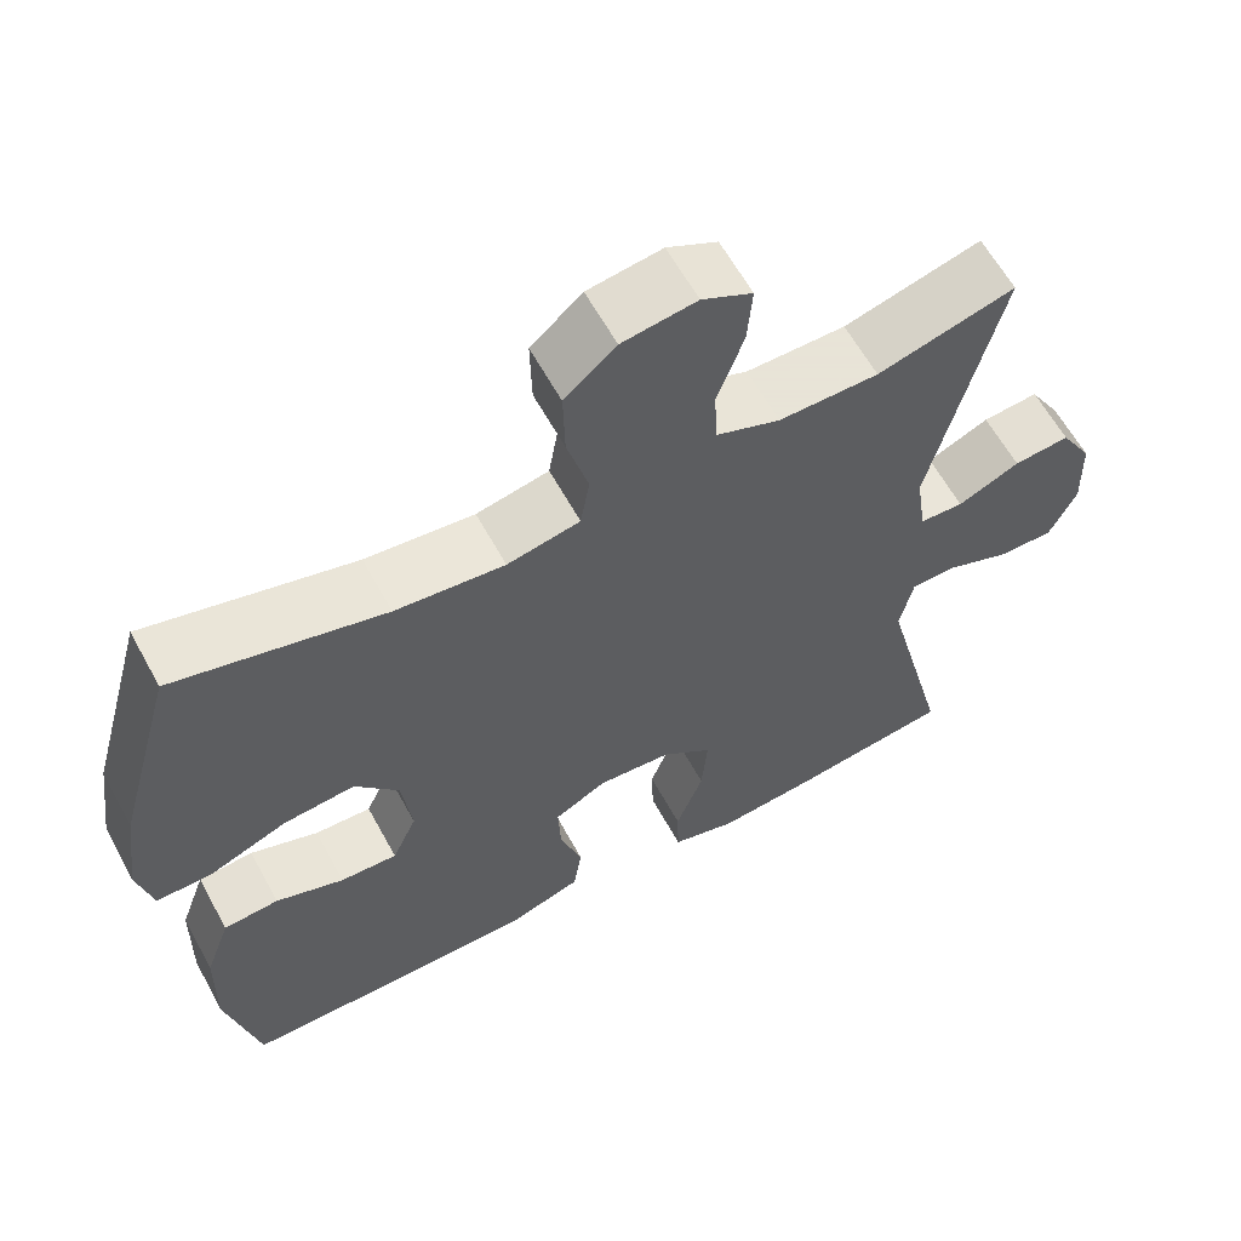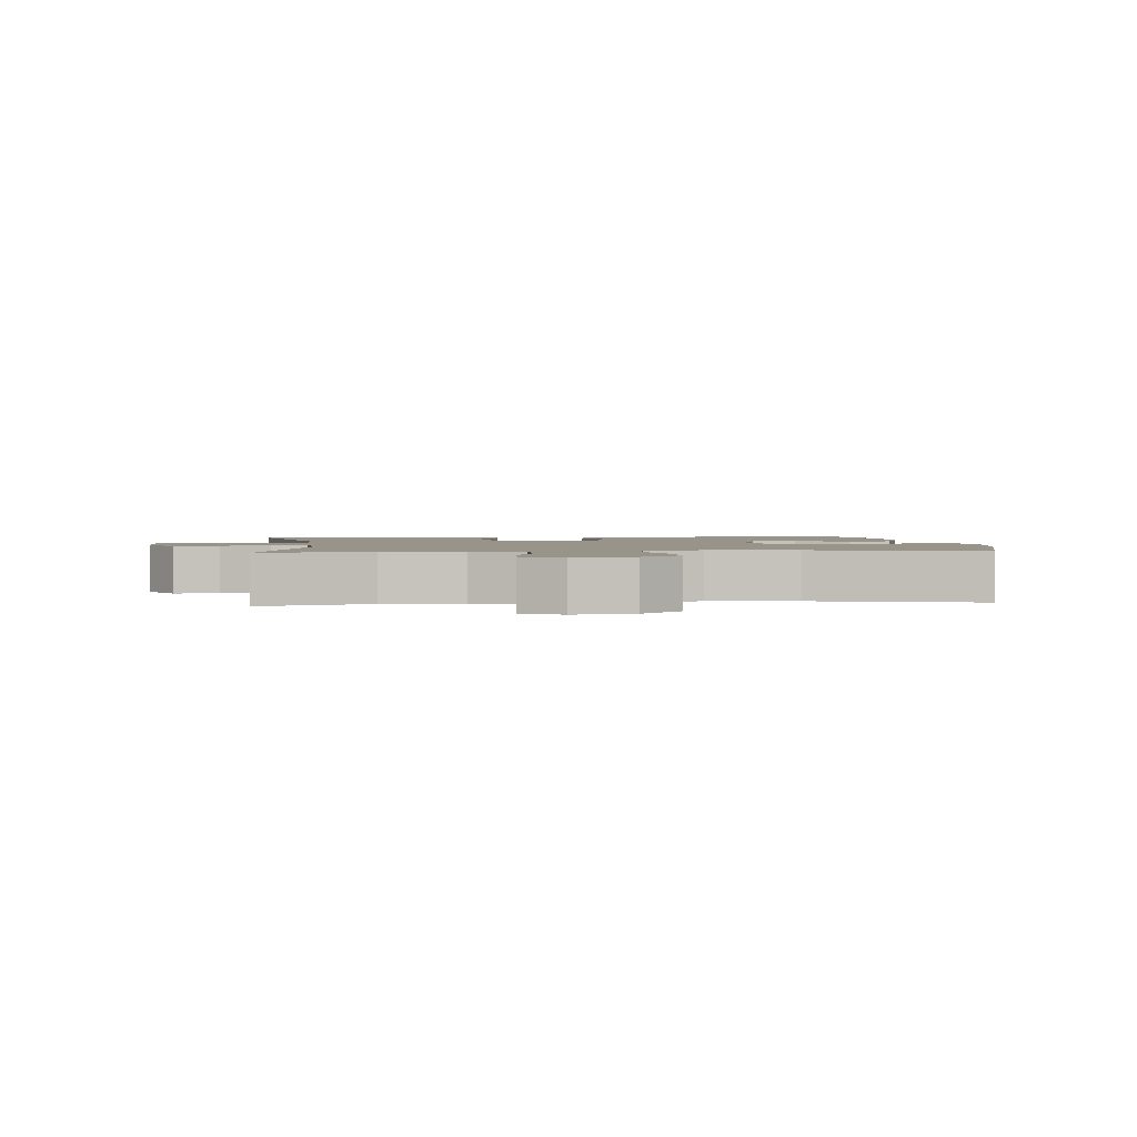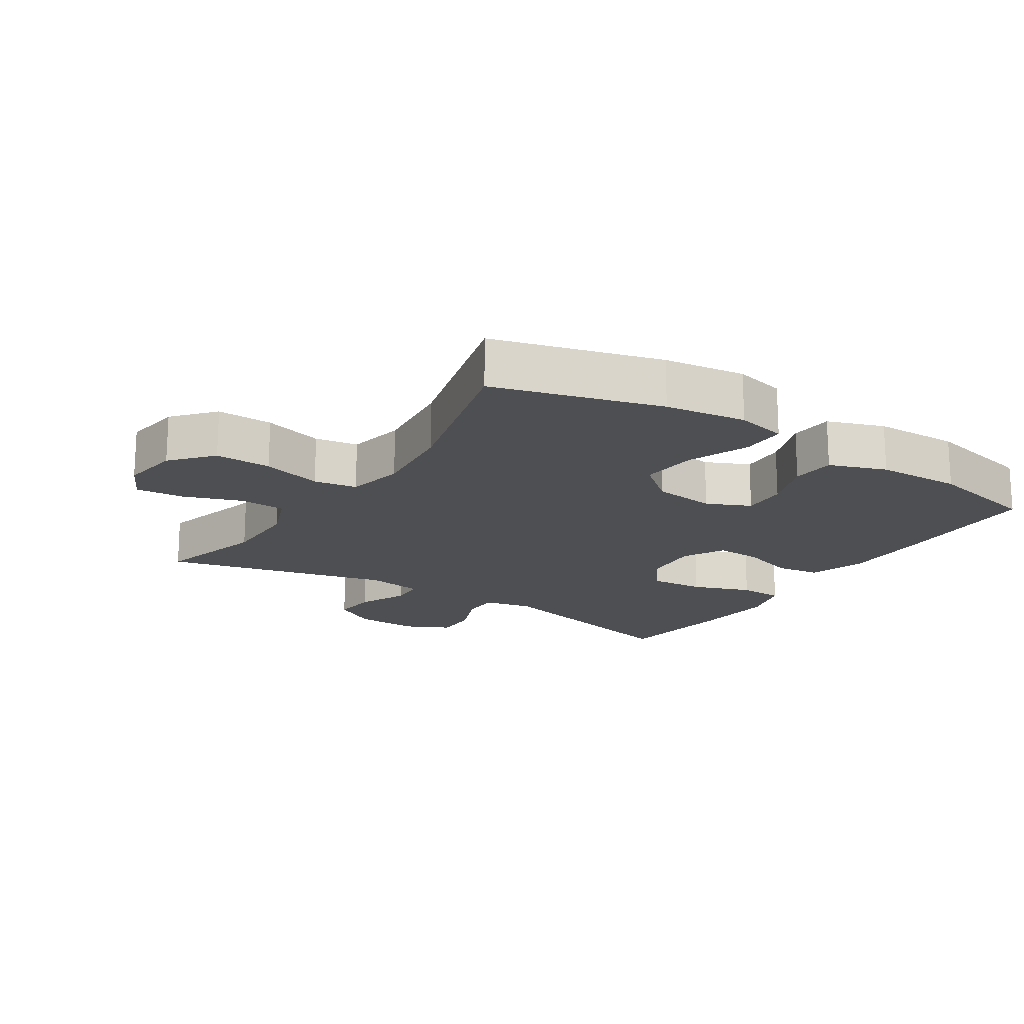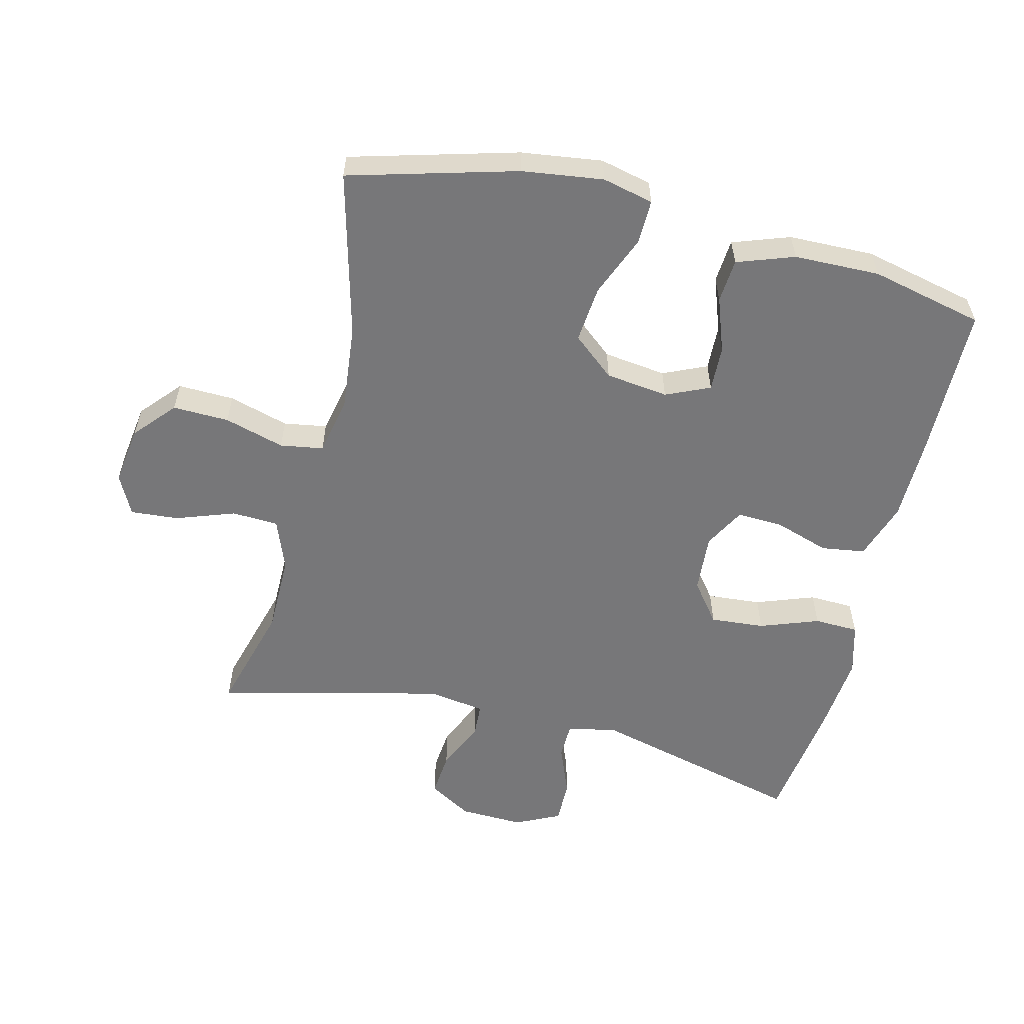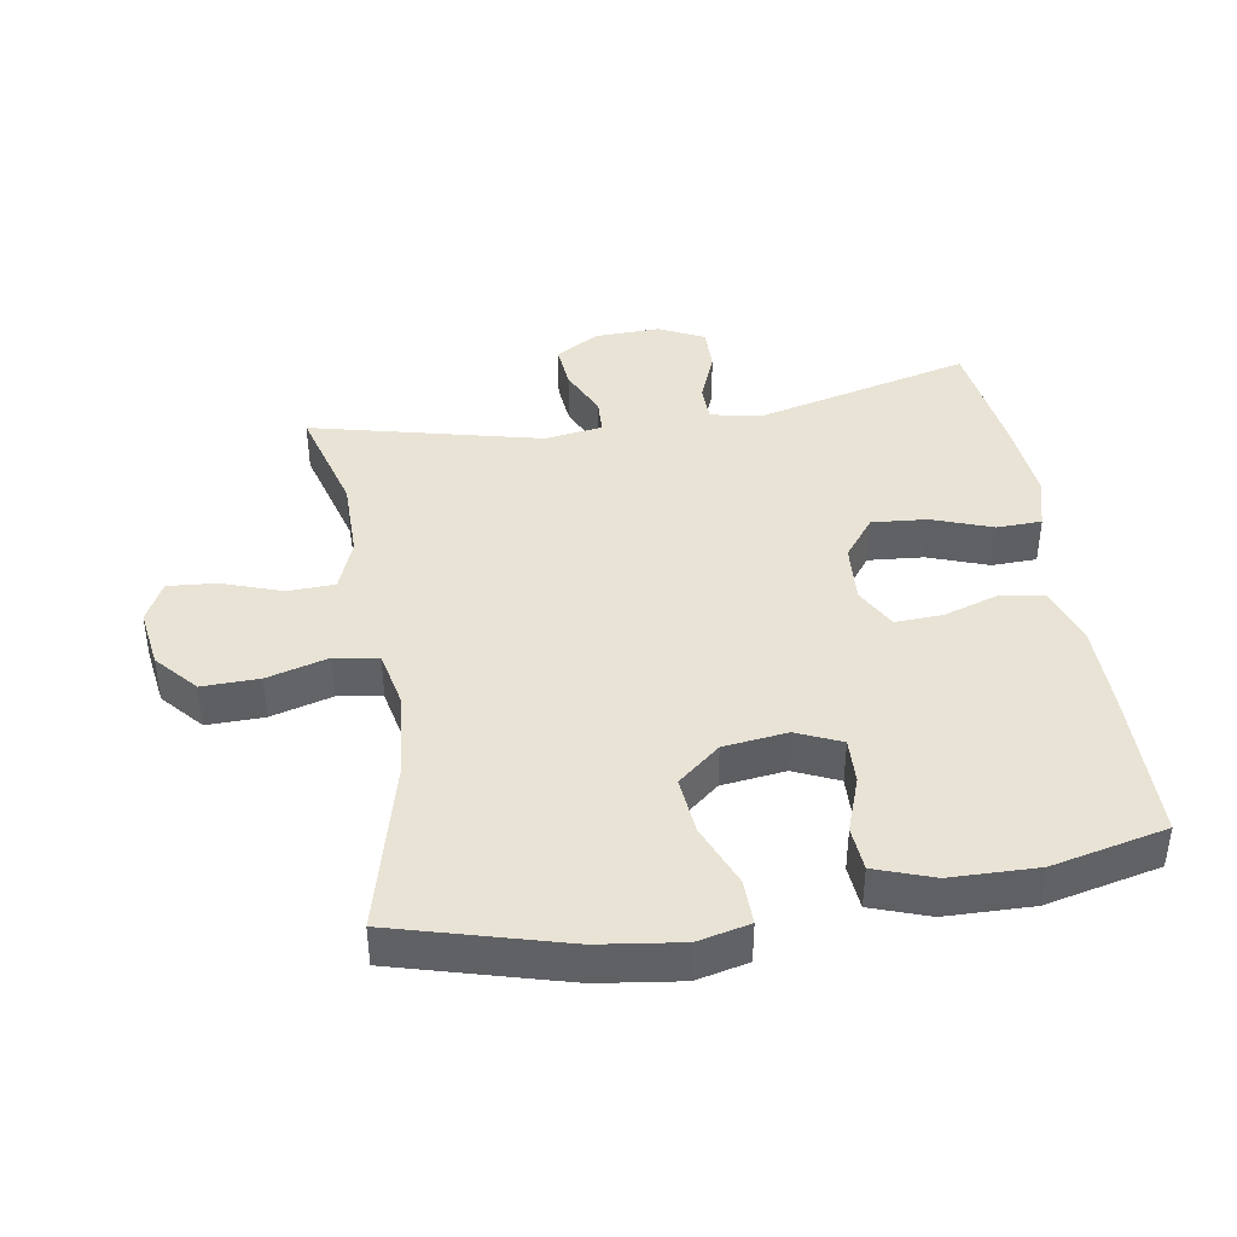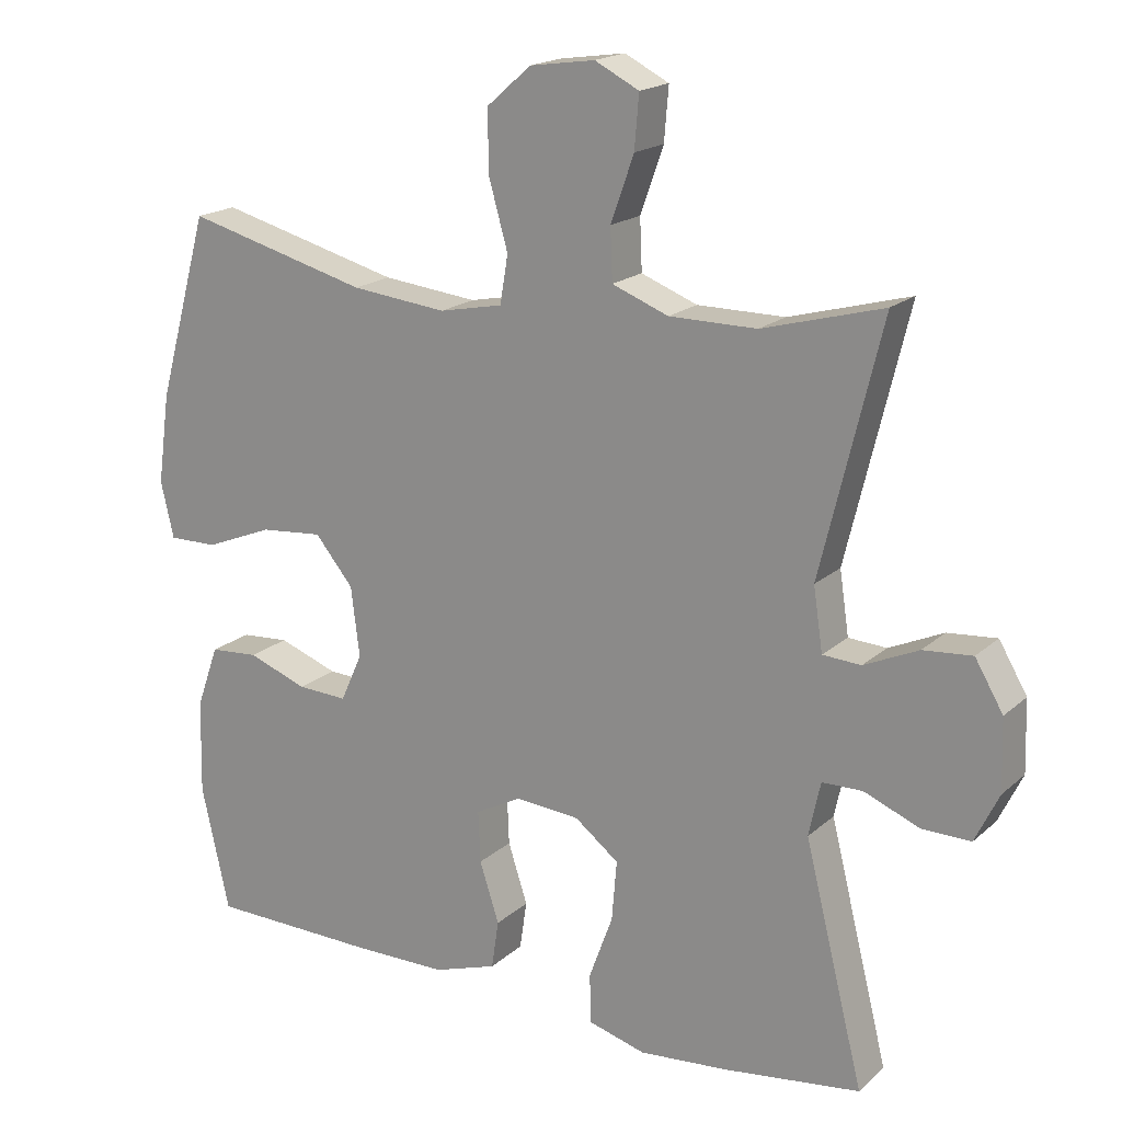
<metadata>
{"format":"obj","ext":"obj","renderer":"f3d","projection":"perspective","resolution":1024,"background":"white","views":[{"elev":61.4,"azim":151.4,"up":"+Z"},{"elev":1.9,"azim":-6.0,"up":"+Y"},{"elev":-17.8,"azim":57.1,"up":"+Y"},{"elev":-57.2,"azim":76.0,"up":"+Y"},{"elev":41.2,"azim":80.6,"up":"+Y"},{"elev":18.4,"azim":-148.0,"up":"+Z"}]}
</metadata>
<code>
v 0.5 0.07 0.5
v 0.571 0.07 0.245
v 0.588 0.07 0.121
v 0.57 0.07 0.043
v 0.502 0.07 0.044
v 0.408 0.07 0.082
v 0.321 0.07 0.09
v 0.268 0.07 0.026
v 0.256 0.07 -0.07
v 0.286 0.07 -0.137
v 0.355 0.07 -0.134
v 0.438 0.07 -0.104
v 0.505 0.07 -0.109
v 0.536 0.07 -0.196
v 0.539 0.07 -0.327
v 0.5 0.07 -0.5
v 0.267 0.07 -0.504
v 0.136 0.07 -0.503
v 0.048 0.07 -0.474
v 0.038 0.07 -0.407
v 0.065 0.07 -0.324
v 0.068 0.07 -0.253
v 0.005 0.07 -0.219
v -0.085 0.07 -0.226
v -0.146 0.07 -0.273
v -0.139 0.07 -0.356
v -0.106 0.07 -0.446
v -0.108 0.07 -0.514
v -0.187 0.07 -0.536
v -0.31 0.07 -0.525
v -0.5 0.07 -0.5
v -0.418 0.07 -0.172
v -0.434 0.07 -0.097
v -0.49 0.07 -0.096
v -0.567 0.07 -0.127
v -0.634 0.07 -0.128
v -0.667 0.07 -0.06
v -0.664 0.07 0.038
v -0.625 0.07 0.104
v -0.557 0.07 0.098
v -0.482 0.07 0.064
v -0.429 0.07 0.067
v -0.416 0.07 0.154
v -0.5 0.07 0.5
v -0.333 0.07 0.454
v -0.212 0.07 0.454
v -0.134 0.07 0.484
v -0.131 0.07 0.555
v -0.163 0.07 0.645
v -0.169 0.07 0.718
v -0.108 0.07 0.749
v -0.018 0.07 0.736
v 0.044 0.07 0.682
v 0.042 0.07 0.596
v 0.016 0.07 0.504
v 0.027 0.07 0.438
v 0.115 0.07 0.42
v 0.247 0.07 0.434
v 0.5 0 0.5
v 0.571 0 0.245
v 0.588 0 0.121
v 0.57 0 0.043
v 0.502 0 0.044
v 0.408 0 0.082
v 0.321 0 0.09
v 0.268 0 0.026
v 0.256 0 -0.07
v 0.286 0 -0.137
v 0.355 0 -0.134
v 0.438 0 -0.104
v 0.505 0 -0.109
v 0.536 0 -0.196
v 0.539 0 -0.327
v 0.5 0 -0.5
v 0.267 0 -0.504
v 0.136 0 -0.503
v 0.048 0 -0.474
v 0.038 0 -0.407
v 0.065 0 -0.324
v 0.068 0 -0.253
v 0.005 0 -0.219
v -0.085 0 -0.226
v -0.146 0 -0.273
v -0.139 0 -0.356
v -0.106 0 -0.446
v -0.108 0 -0.514
v -0.187 0 -0.536
v -0.31 0 -0.525
v -0.5 0 -0.5
v -0.418 0 -0.172
v -0.434 0 -0.097
v -0.49 0 -0.096
v -0.567 0 -0.127
v -0.634 0 -0.128
v -0.667 0 -0.06
v -0.664 0 0.038
v -0.625 0 0.104
v -0.557 0 0.098
v -0.482 0 0.064
v -0.429 0 0.067
v -0.416 0 0.154
v -0.5 0 0.5
v -0.333 0 0.454
v -0.212 0 0.454
v -0.134 0 0.484
v -0.131 0 0.555
v -0.163 0 0.645
v -0.169 0 0.718
v -0.108 0 0.749
v -0.018 0 0.736
v 0.044 0 0.682
v 0.042 0 0.596
v 0.016 0 0.504
v 0.027 0 0.438
v 0.115 0 0.42
v 0.247 0 0.434
f 53 54 55
f 52 53 55
f 51 52 55
f 50 51 55
f 49 50 55
f 48 49 55
f 47 48 55 56
f 46 47 56
f 45 46 56 57
f 43 44 45
f 42 43 45 57
f 39 40 41
f 38 39 41
f 37 38 41
f 36 37 41
f 35 36 41
f 34 35 41
f 33 34 41 42
f 42 57 58
f 33 42 58
f 32 33 58
f 30 31 32
f 29 30 32
f 28 29 32
f 27 28 32
f 26 27 32
f 19 20 21
f 18 19 21
f 17 18 21
f 16 17 21
f 15 16 21
f 14 15 21
f 13 14 21
f 12 13 21
f 11 12 21
f 10 11 21 22
f 9 10 22 23
f 4 5 6
f 3 4 6
f 2 3 6
f 1 2 6
f 58 1 6
f 58 6 7
f 32 58 7 8
f 25 26 32
f 24 25 32
f 23 24 32
f 9 23 32
f 8 9 32
f 113 112 111
f 113 111 110
f 113 110 109
f 113 109 108
f 113 108 107
f 113 107 106
f 114 113 106 105
f 114 105 104
f 115 114 104 103
f 103 102 101
f 115 103 101 100
f 99 98 97
f 99 97 96
f 99 96 95
f 99 95 94
f 99 94 93
f 99 93 92
f 100 99 92 91
f 116 115 100
f 116 100 91
f 116 91 90
f 90 89 88
f 90 88 87
f 90 87 86
f 90 86 85
f 90 85 84
f 79 78 77
f 79 77 76
f 79 76 75
f 79 75 74
f 79 74 73
f 79 73 72
f 79 72 71
f 79 71 70
f 79 70 69
f 80 79 69 68
f 81 80 68 67
f 64 63 62
f 64 62 61
f 64 61 60
f 64 60 59
f 64 59 116
f 65 64 116
f 66 65 116 90
f 90 84 83
f 90 83 82
f 90 82 81
f 90 81 67
f 90 67 66
f 1 59 60 2
f 2 60 61 3
f 3 61 62 4
f 4 62 63 5
f 5 63 64 6
f 6 64 65 7
f 7 65 66 8
f 8 66 67 9
f 9 67 68 10
f 10 68 69 11
f 11 69 70 12
f 12 70 71 13
f 13 71 72 14
f 14 72 73 15
f 15 73 74 16
f 16 74 75 17
f 17 75 76 18
f 18 76 77 19
f 19 77 78 20
f 20 78 79 21
f 21 79 80 22
f 22 80 81 23
f 23 81 82 24
f 24 82 83 25
f 25 83 84 26
f 26 84 85 27
f 27 85 86 28
f 28 86 87 29
f 29 87 88 30
f 30 88 89 31
f 31 89 90 32
f 32 90 91 33
f 33 91 92 34
f 34 92 93 35
f 35 93 94 36
f 36 94 95 37
f 37 95 96 38
f 38 96 97 39
f 39 97 98 40
f 40 98 99 41
f 41 99 100 42
f 42 100 101 43
f 43 101 102 44
f 44 102 103 45
f 45 103 104 46
f 46 104 105 47
f 47 105 106 48
f 48 106 107 49
f 49 107 108 50
f 50 108 109 51
f 51 109 110 52
f 52 110 111 53
f 53 111 112 54
f 54 112 113 55
f 55 113 114 56
f 56 114 115 57
f 57 115 116 58
f 58 116 59 1

</code>
